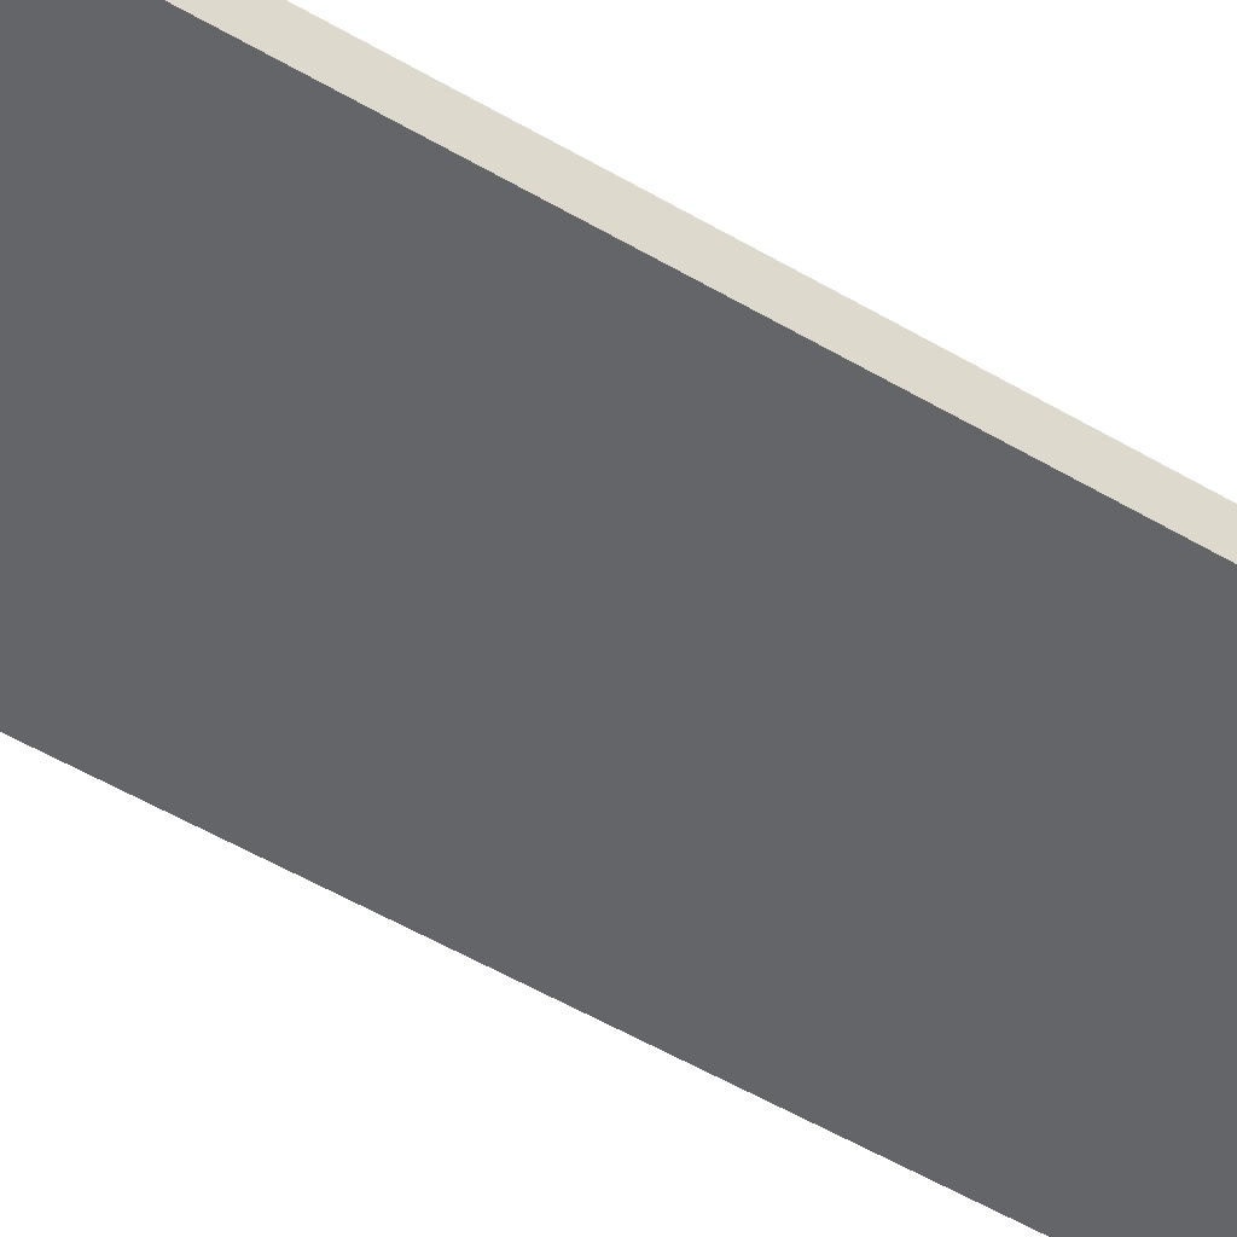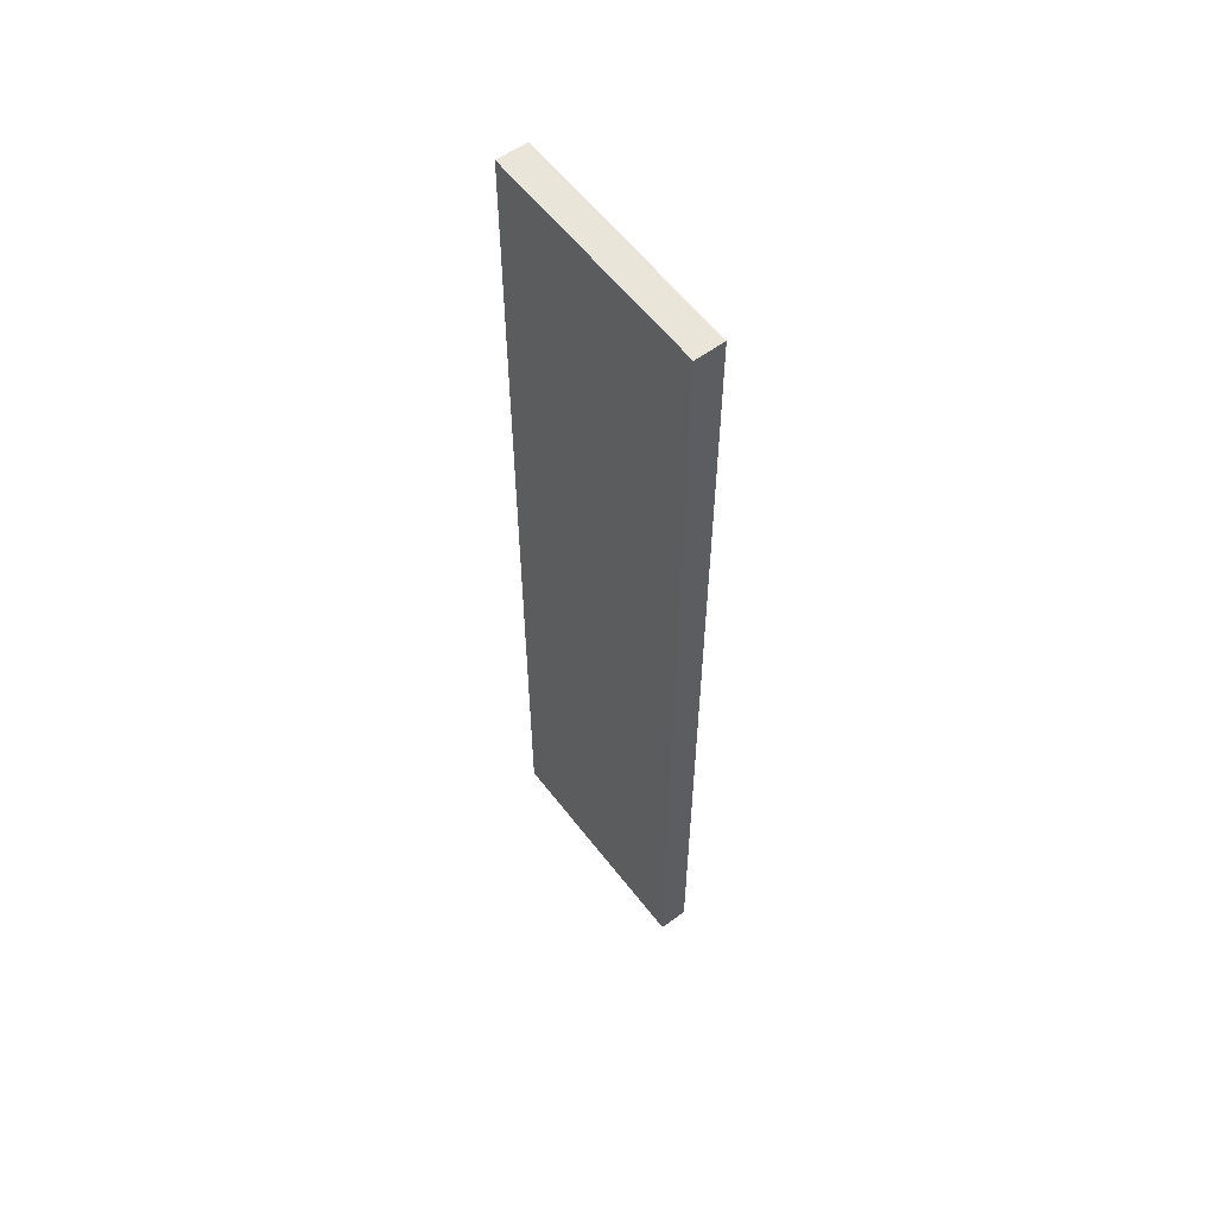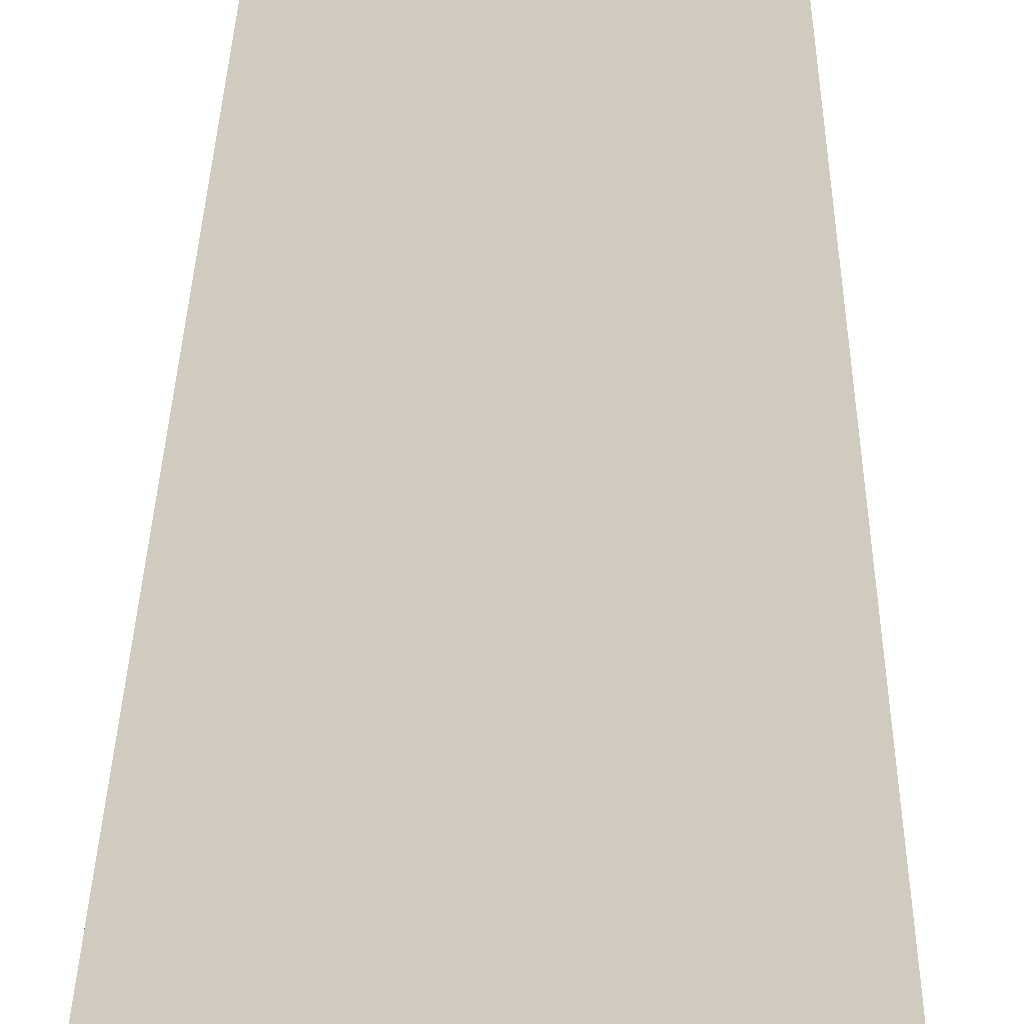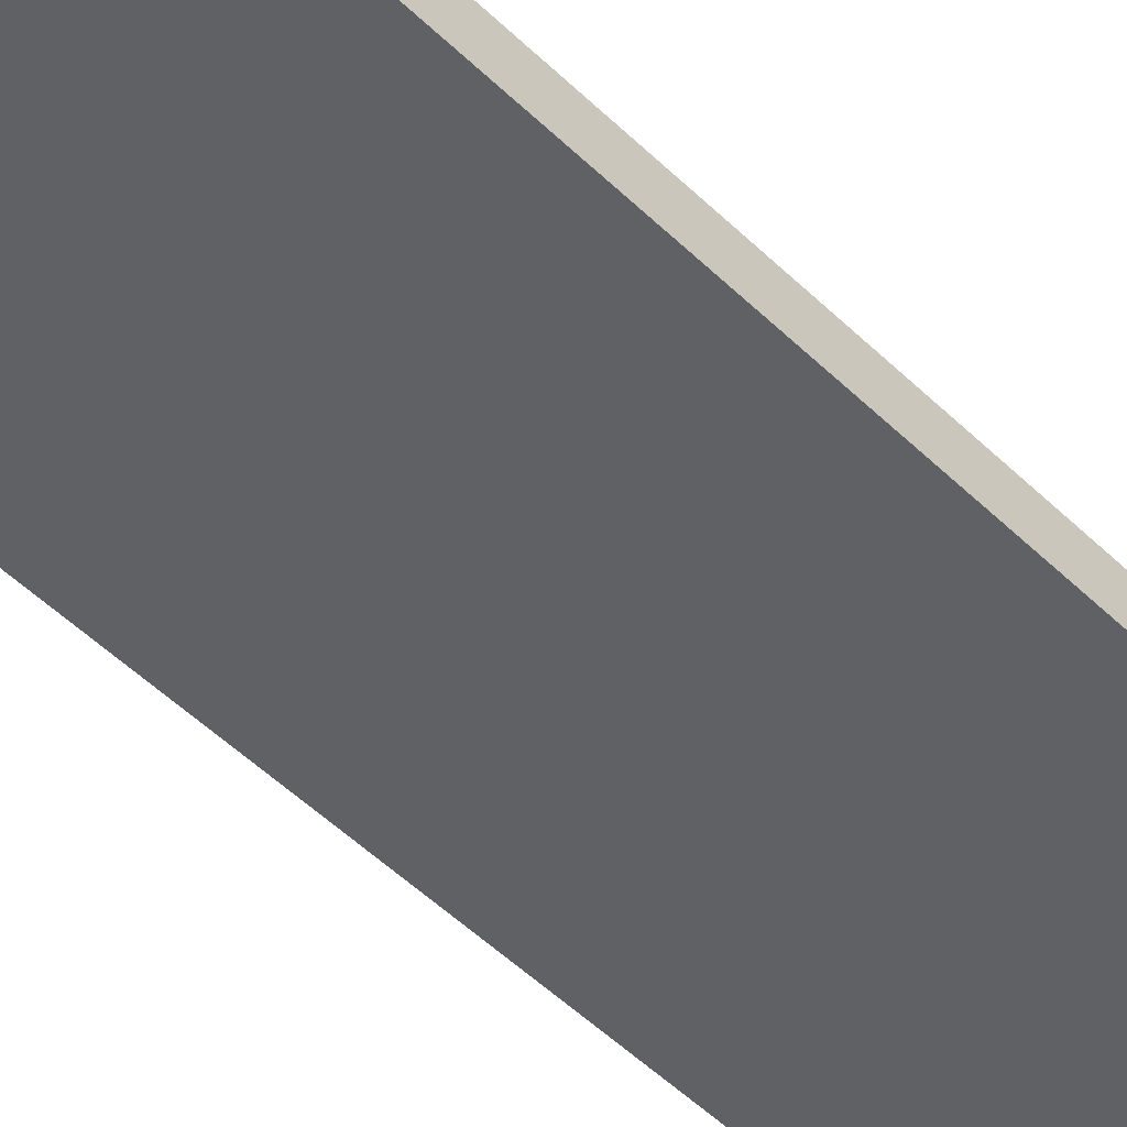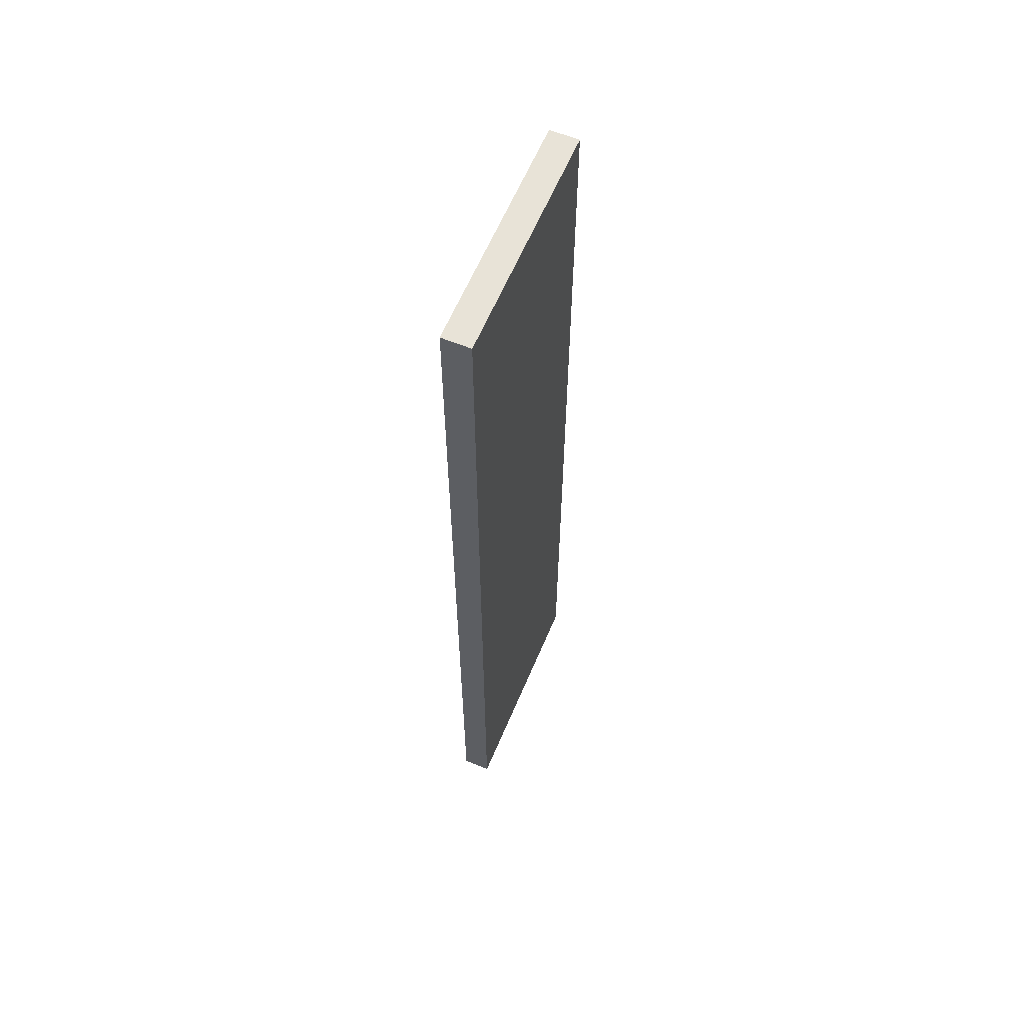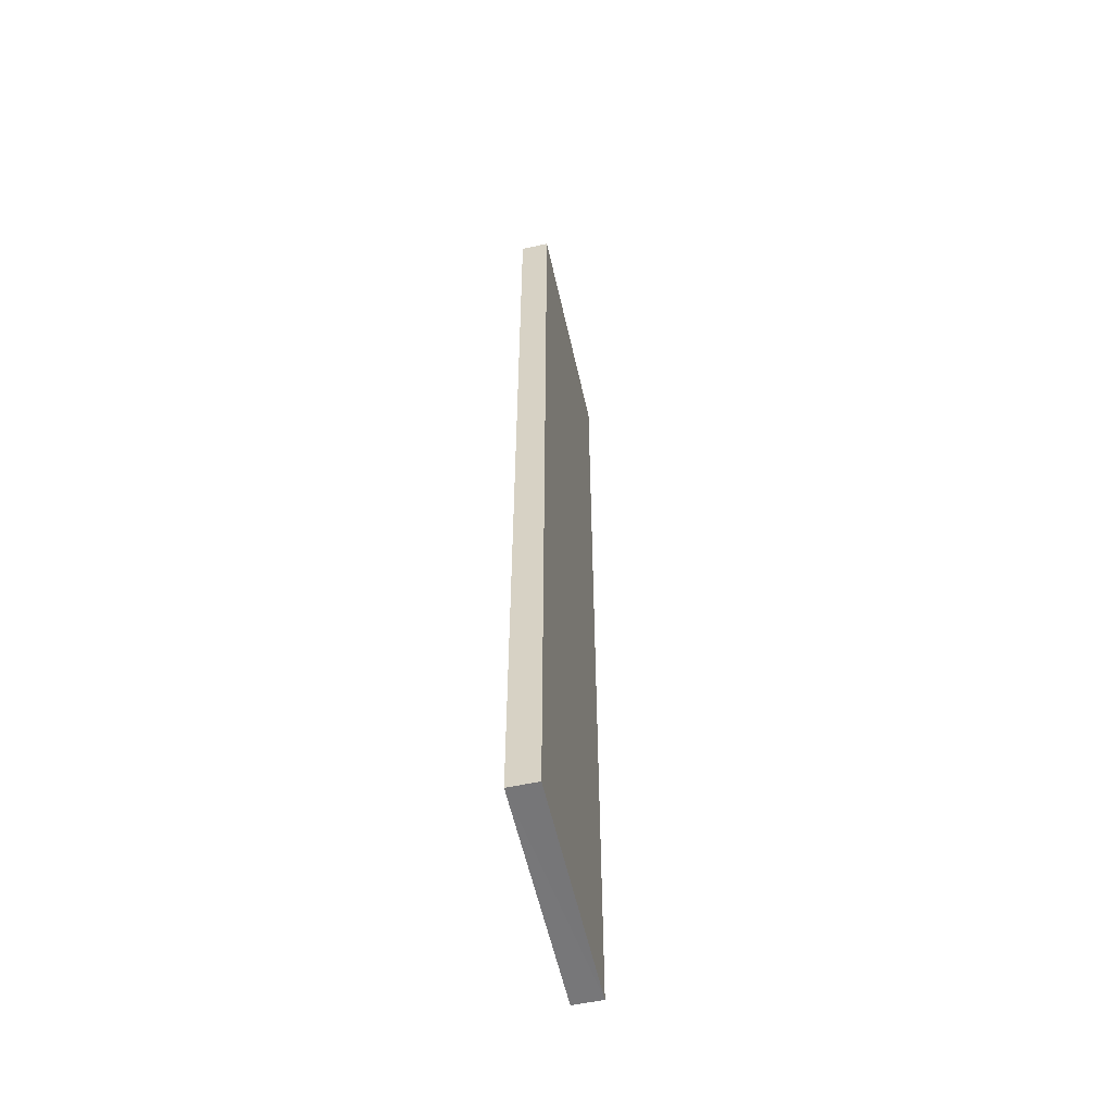
<metadata>
{"format":"obj","ext":"obj","renderer":"f3d","projection":"perspective","resolution":1024,"background":"white","views":[{"elev":-51.6,"azim":57.2,"up":"+Y"},{"elev":58.5,"azim":52.7,"up":"+Z"},{"elev":23.6,"azim":0.6,"up":"+Y"},{"elev":-48.6,"azim":42.5,"up":"+Y"},{"elev":61.9,"azim":112.9,"up":"+Z"},{"elev":-57.1,"azim":102.6,"up":"+Z"}]}
</metadata>
<code>
o 9958
v 2243 1902 7.187
v 2243 1902 7.187
v 2243 1902 7.187
v 2243 1902 6.85
v 2243 1902 6.85
v 2243 1902 6.85
v 2243 1902 7.187
v 2243 1902 7.187
v 2243 1902 7.187
v 2243 1902 6.85
v 2243 1902 7.187
v 2243 1902 6.85
v 2243 1902 6.85
v 2243 1902 6.85
v 2243 1902 6.85
v 2243 1902 6.85
v 2243 1902 7.187
v 2243 1902 6.85
v 2243 1902 7.187
v 2243 1902 6.85
v 2243 1902 6.85
v 2243 1902 7.187
v 2243 1902 6.85
v 2243 1902 6.85
v 2243 1902 7.187
v 2243 1902 7.187
v 2243 1902 6.85
v 2243 1902 7.187
v 2243 1902 7.187
f 1 2 3
f 1 4 5
f 6 2 7
f 8 9 7
f 10 7 11
f 12 13 14
f 14 15 16
f 17 15 18
f 19 20 21
f 22 23 20
f 24 25 26
f 27 28 29

</code>
